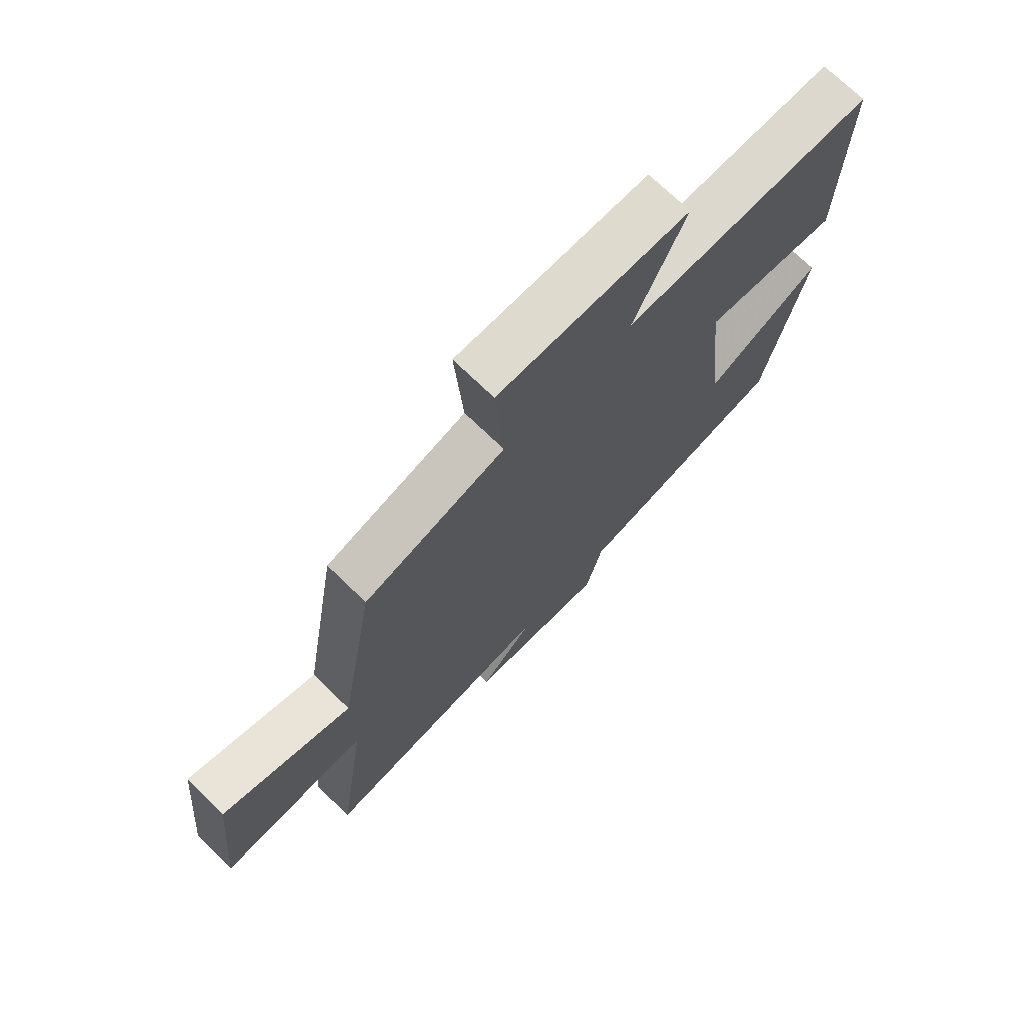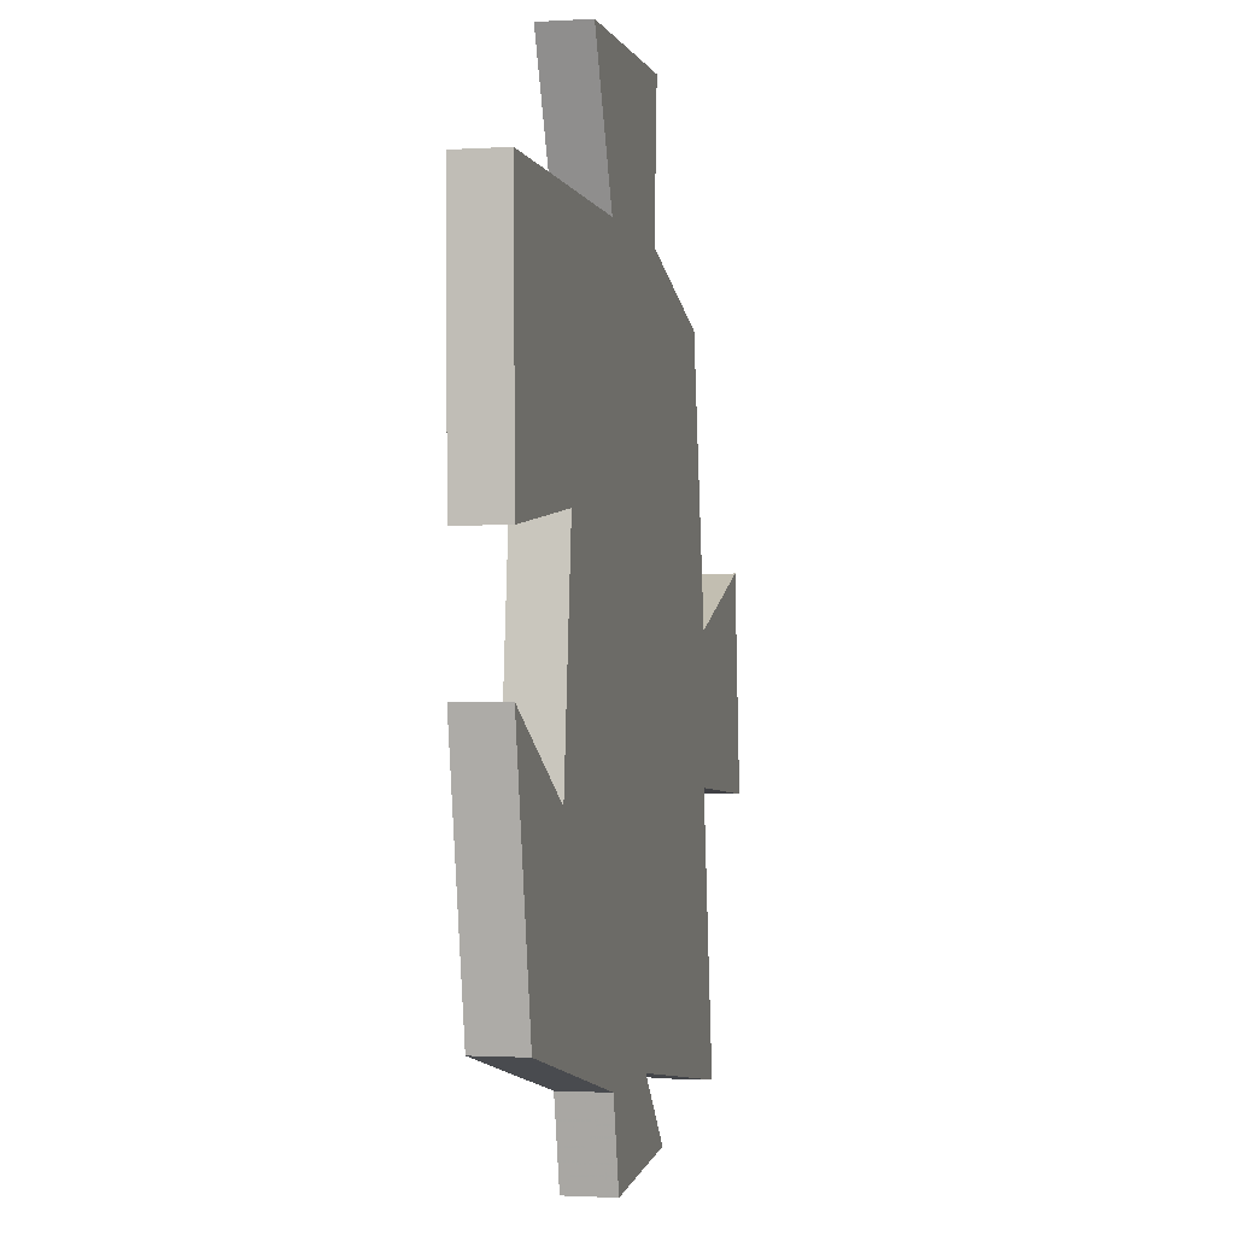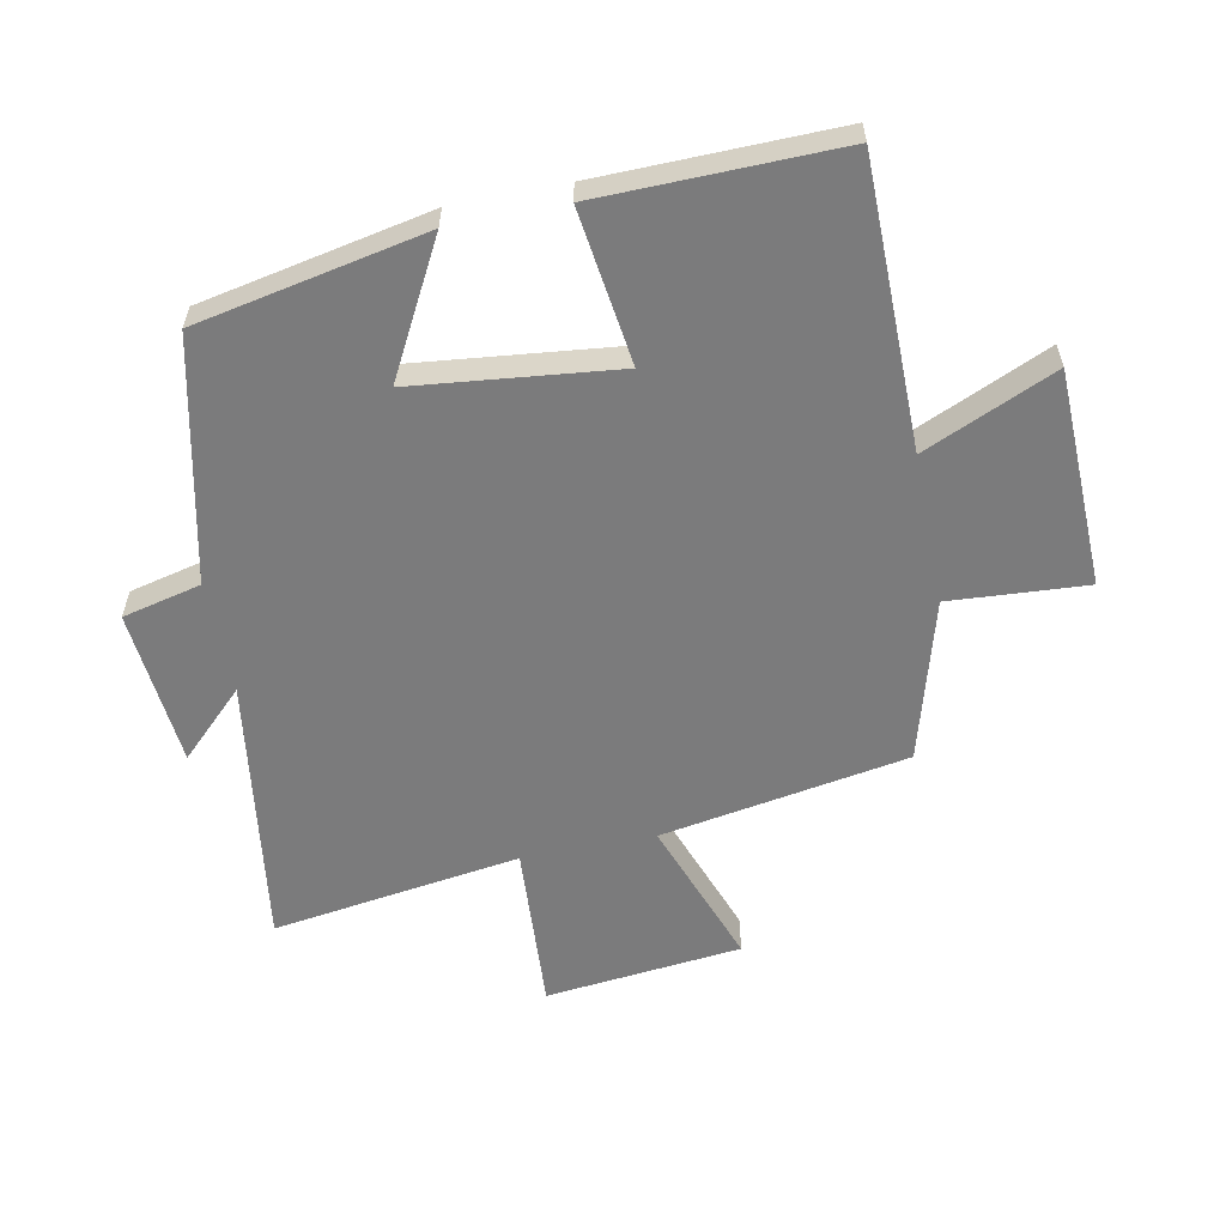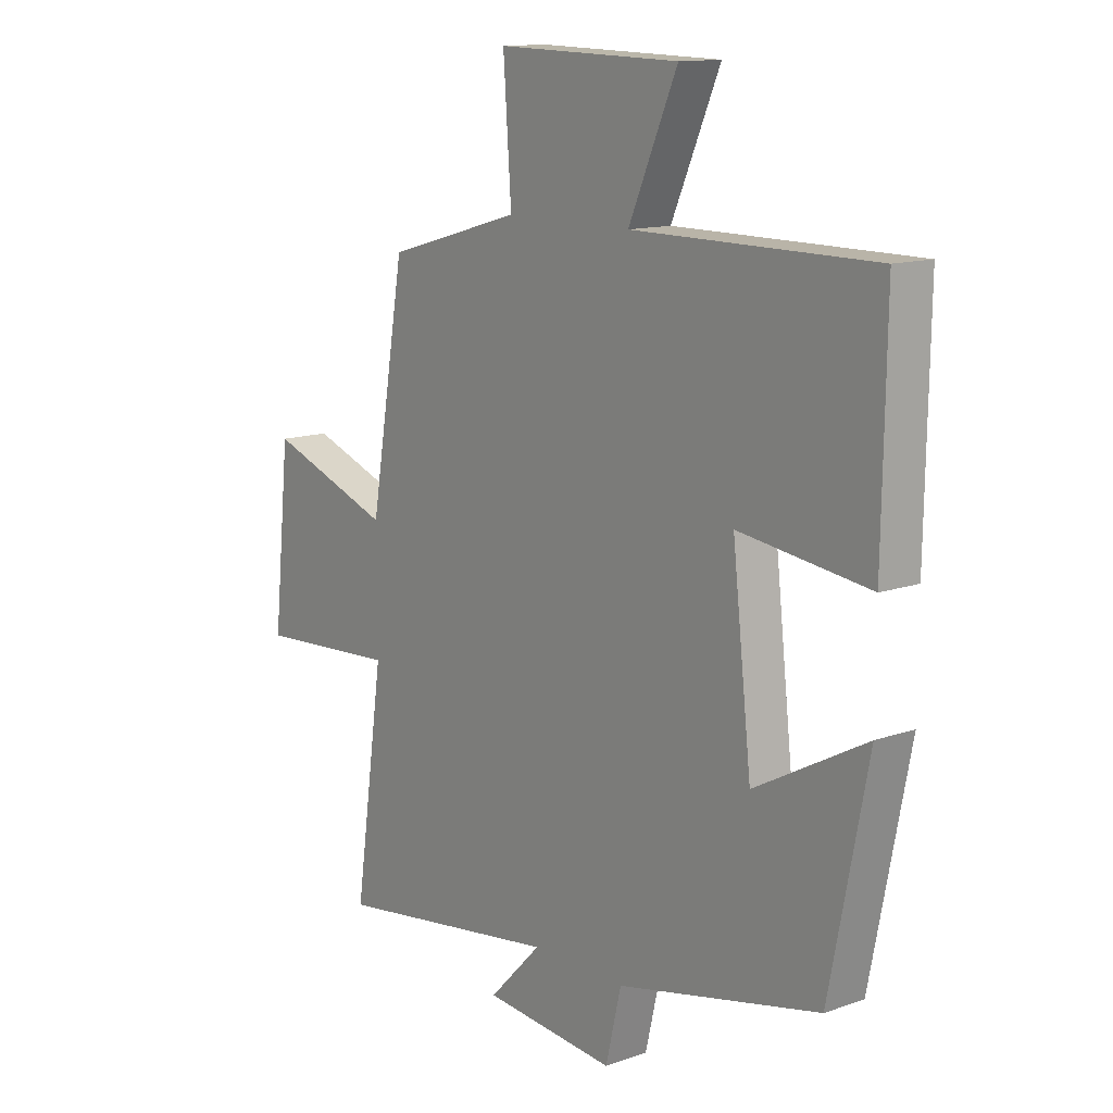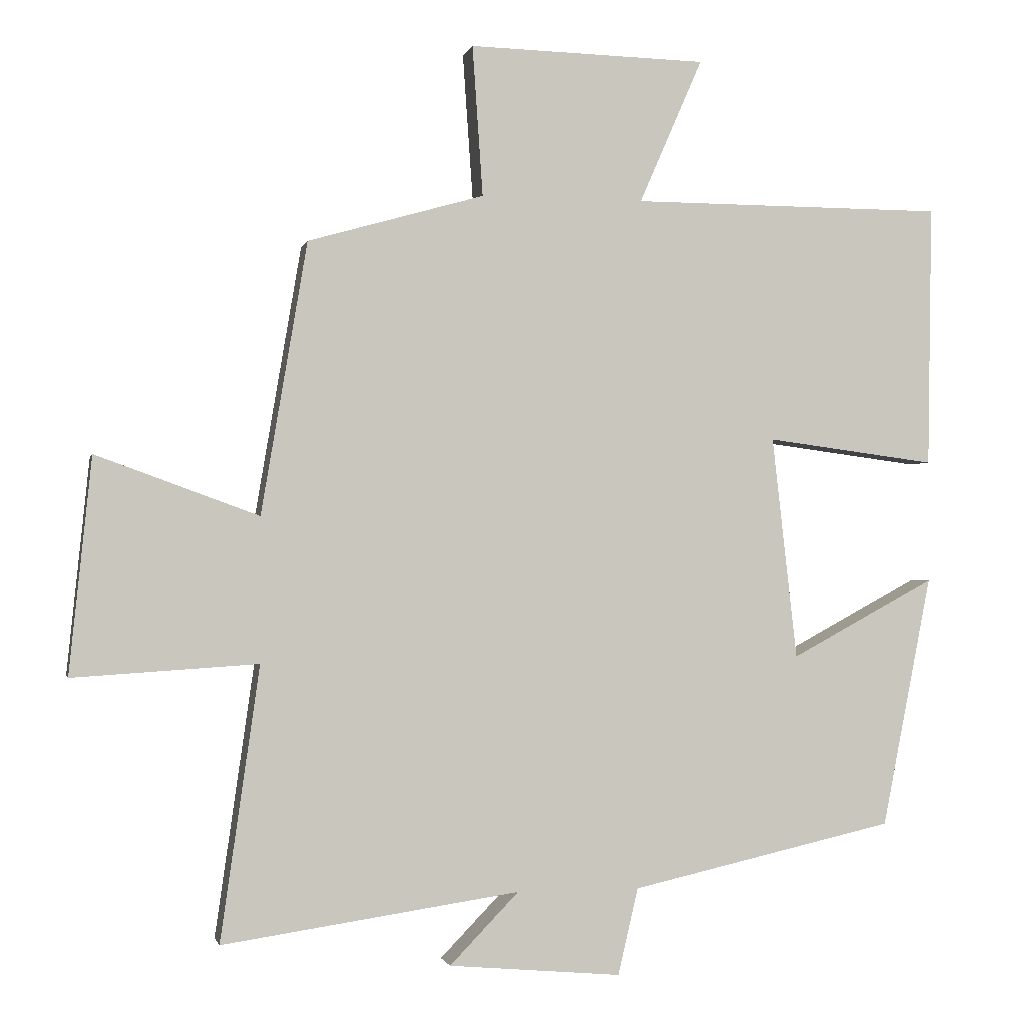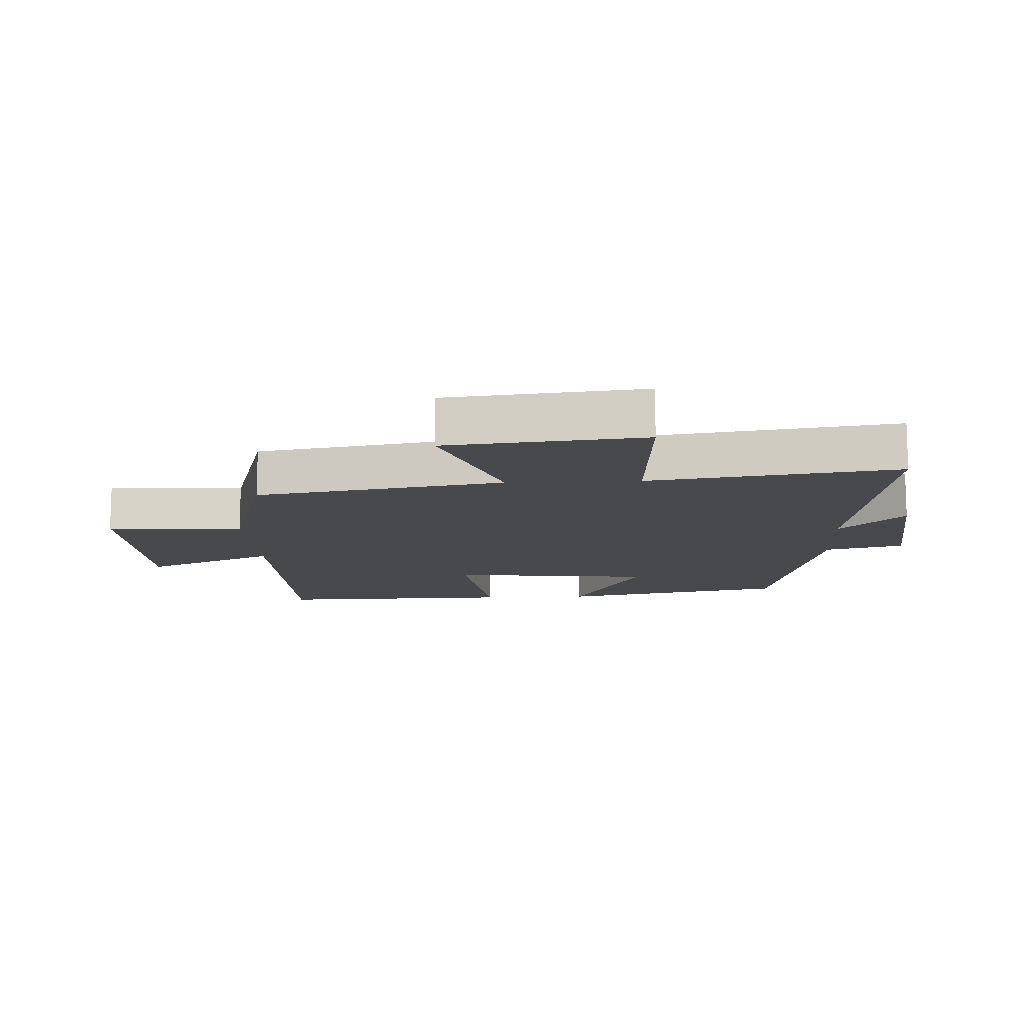
<metadata>
{"format":"obj","ext":"obj","renderer":"f3d","projection":"perspective","resolution":1024,"background":"white","views":[{"elev":72.3,"azim":134.1,"up":"+Z"},{"elev":-1.5,"azim":-77.5,"up":"+Z"},{"elev":-58.5,"azim":-78.6,"up":"+Y"},{"elev":13.0,"azim":-128.8,"up":"+Z"},{"elev":-1.2,"azim":167.5,"up":"+Z"},{"elev":-12.3,"azim":93.0,"up":"+Y"}]}
</metadata>
<code>
v 0.434 0.07 0.428
v 0.5 0.07 0.038
v 0.734 0.07 0.123
v 0.766 0.07 -0.187
v 0.5 0.07 -0.17
v 0.556 0.07 -0.562
v 0.129 0.07 -0.5
v 0.228 0.07 -0.602
v -0.02 0.07 -0.624
v -0.049 0.07 -0.5
v -0.429 0.07 -0.415
v -0.5 0.07 -0.054
v -0.292 0.07 -0.166
v -0.256 0.07 0.154
v -0.5 0.07 0.122
v -0.506 0.07 0.499
v -0.055 0.07 0.5
v -0.146 0.07 0.708
v 0.196 0.07 0.716
v 0.181 0.07 0.5
v 0.434 0 0.428
v 0.5 0 0.038
v 0.734 0 0.123
v 0.766 0 -0.187
v 0.5 0 -0.17
v 0.556 0 -0.562
v 0.129 0 -0.5
v 0.228 0 -0.602
v -0.02 0 -0.624
v -0.049 0 -0.5
v -0.429 0 -0.415
v -0.5 0 -0.054
v -0.292 0 -0.166
v -0.256 0 0.154
v -0.5 0 0.122
v -0.506 0 0.499
v -0.055 0 0.5
v -0.146 0 0.708
v 0.196 0 0.716
v 0.181 0 0.5
f 17 18 19 20
f 17 20 1 2
f 14 15 16 17
f 13 14 17 2
f 10 11 12 13
f 10 13 2
f 7 8 9 10
f 7 10 2 3
f 5 6 7
f 5 7 3
f 3 4 5
f 40 39 38 37
f 22 21 40 37
f 37 36 35 34
f 22 37 34 33
f 33 32 31 30
f 22 33 30
f 30 29 28 27
f 23 22 30 27
f 27 26 25
f 23 27 25
f 25 24 23
f 1 21 22 2
f 2 22 23 3
f 3 23 24 4
f 4 24 25 5
f 5 25 26 6
f 6 26 27 7
f 7 27 28 8
f 8 28 29 9
f 9 29 30 10
f 10 30 31 11
f 11 31 32 12
f 12 32 33 13
f 13 33 34 14
f 14 34 35 15
f 15 35 36 16
f 16 36 37 17
f 17 37 38 18
f 18 38 39 19
f 19 39 40 20
f 20 40 21 1

</code>
